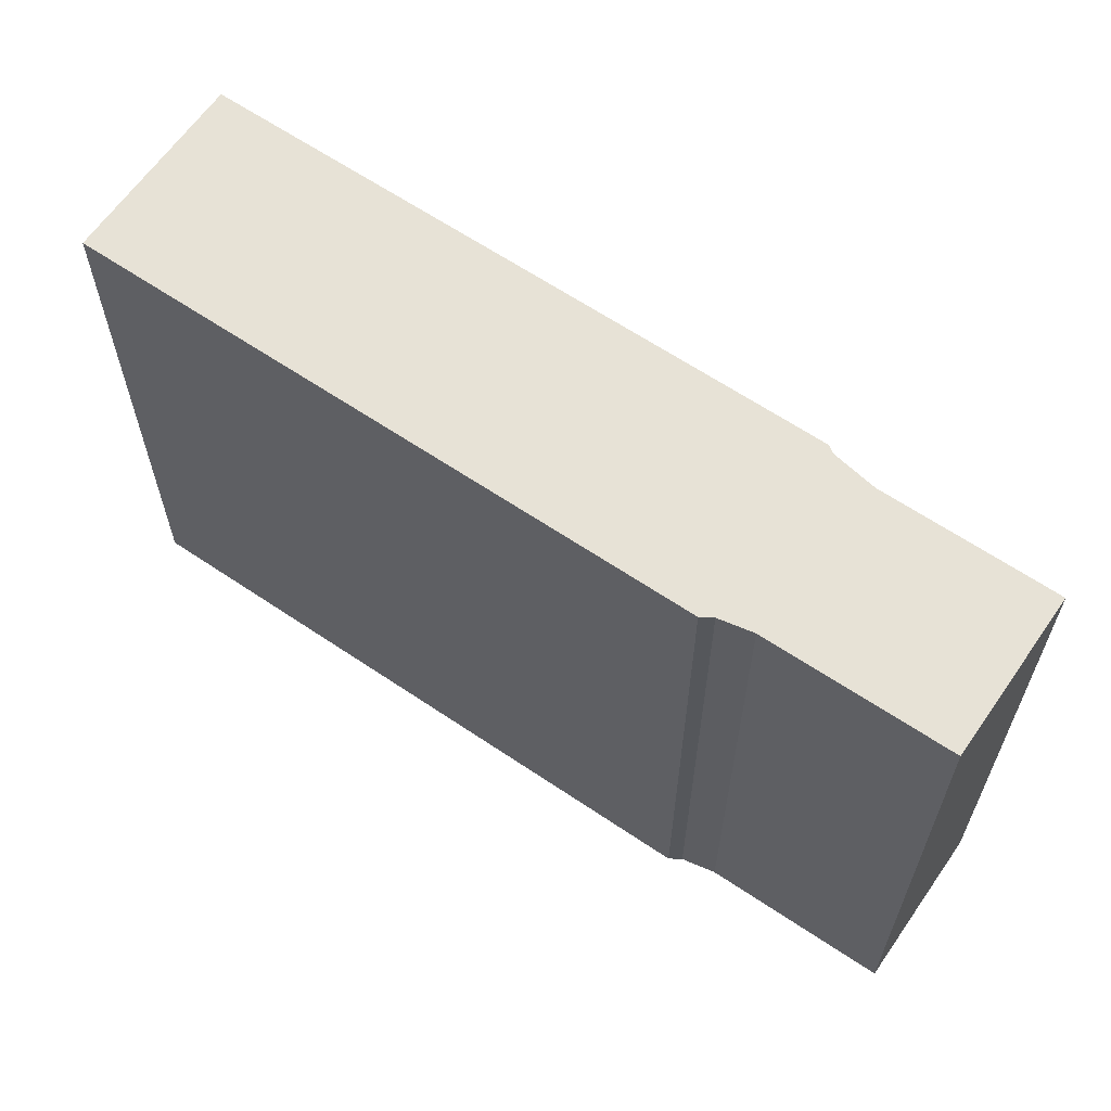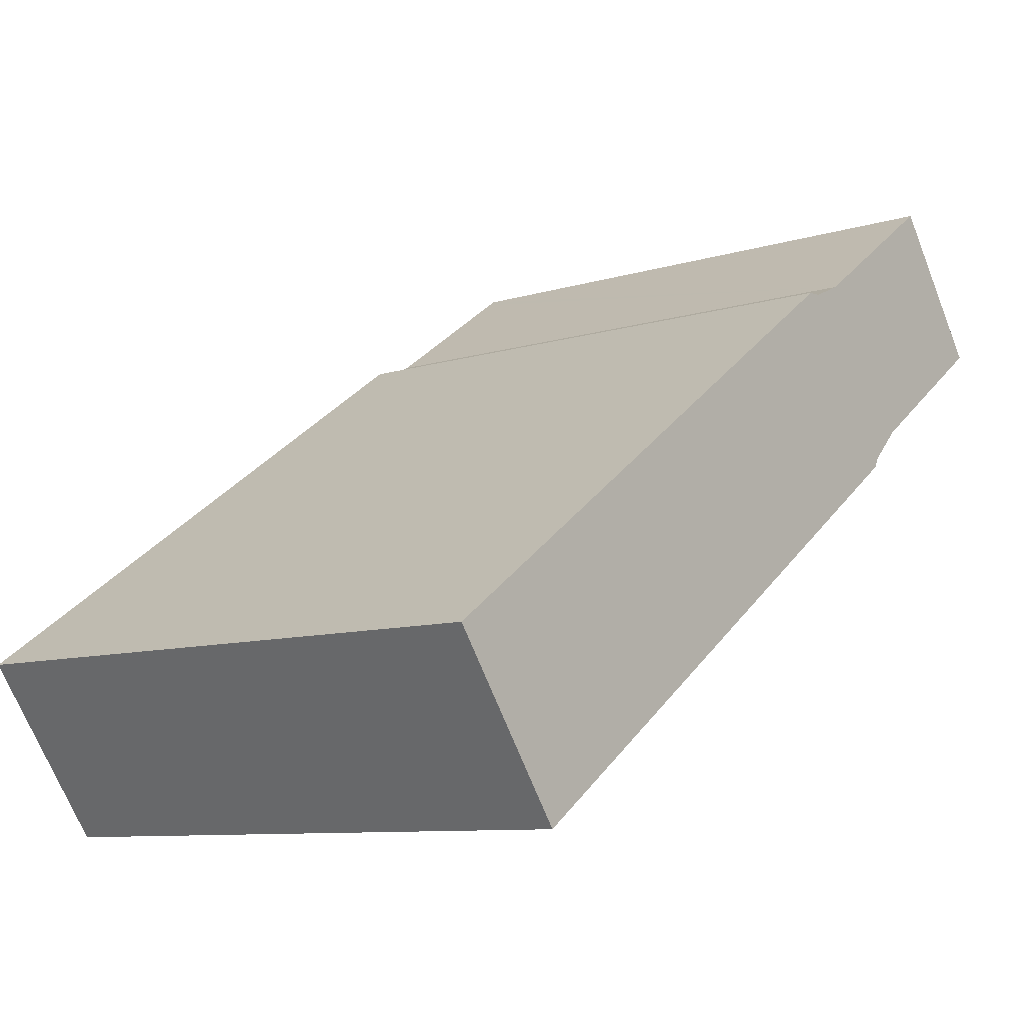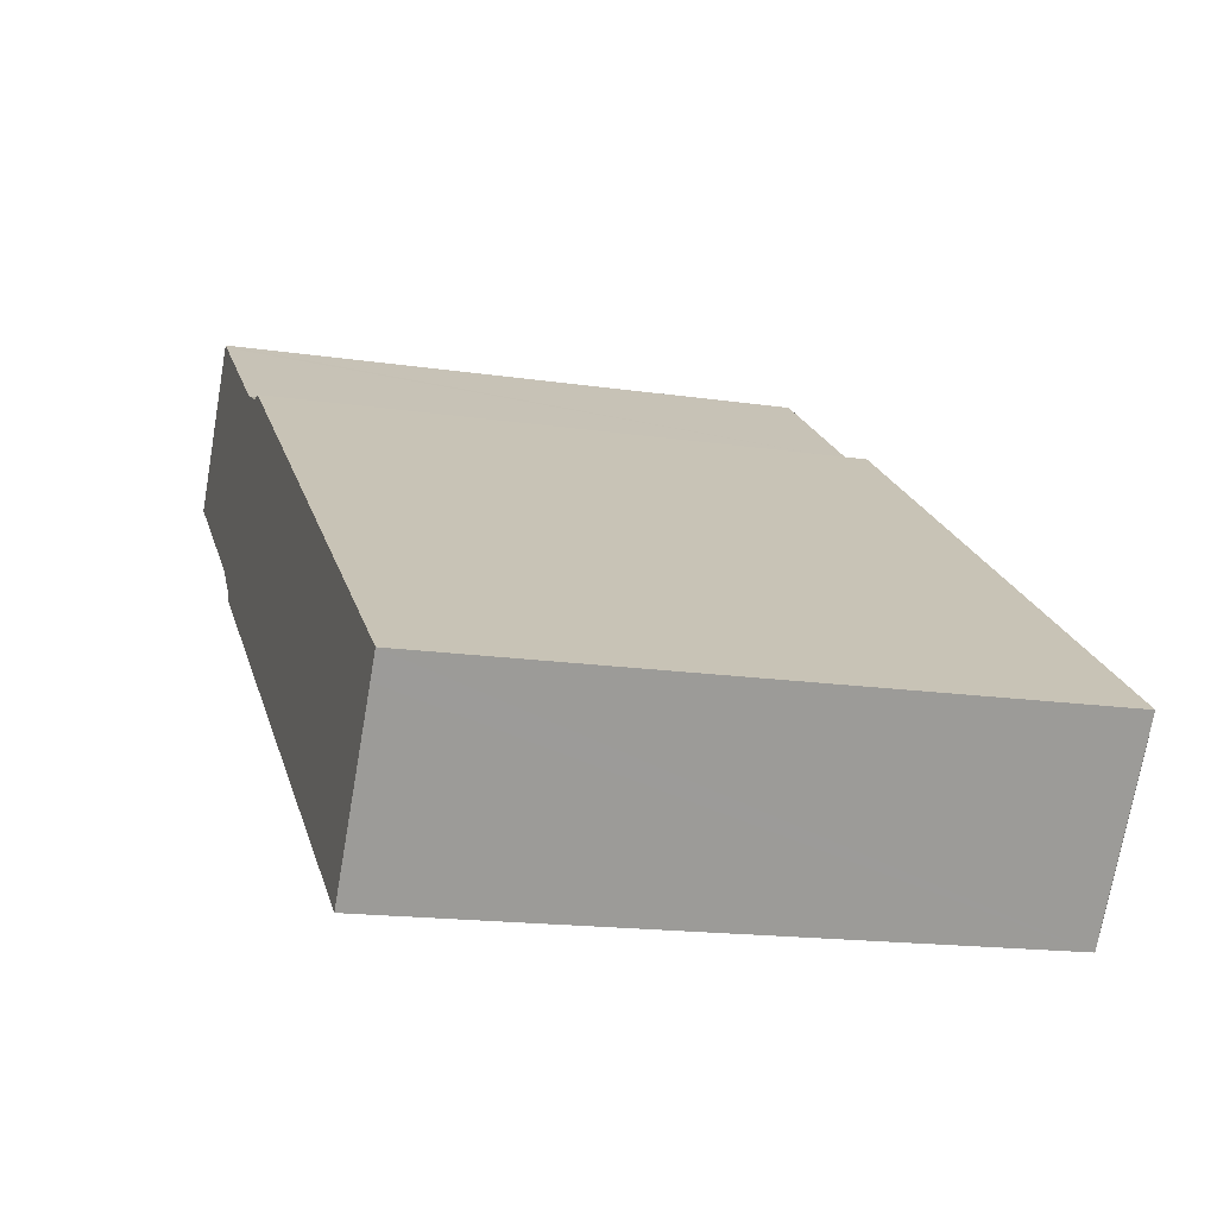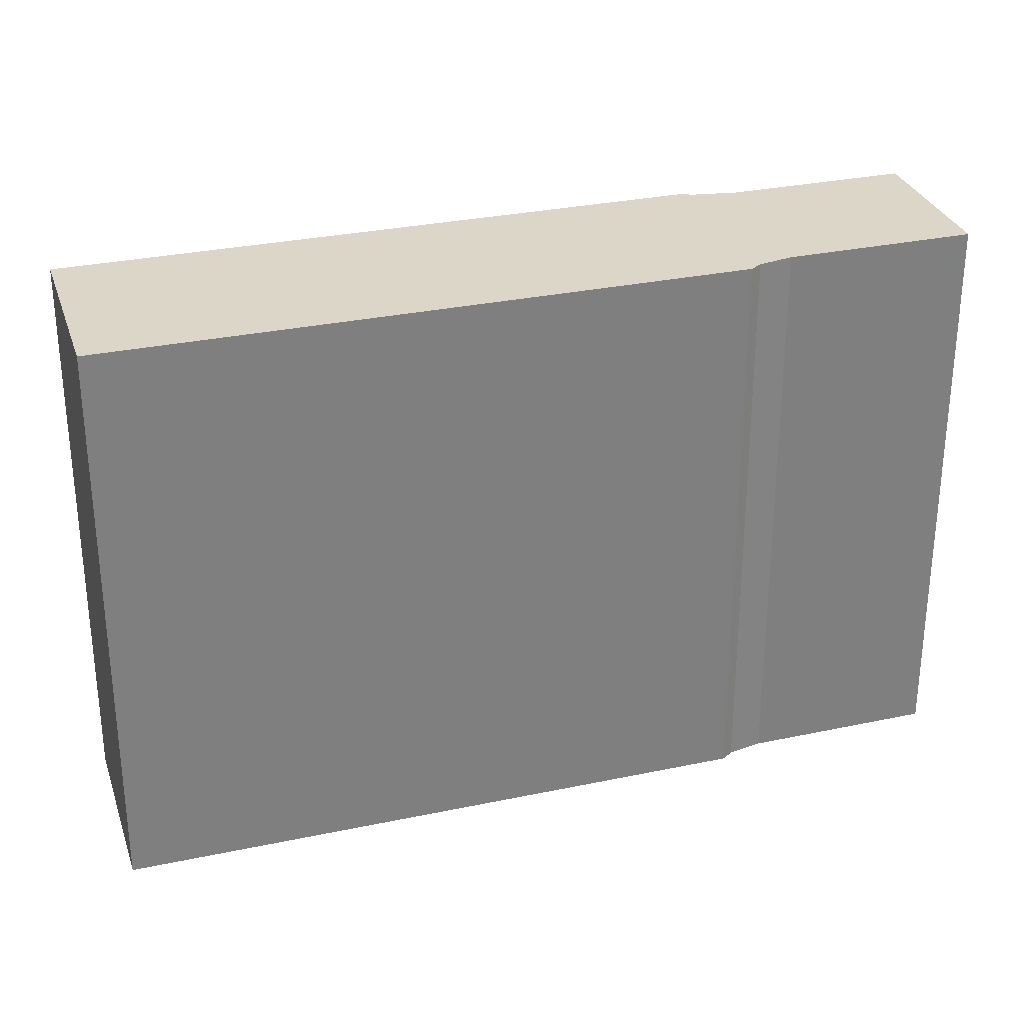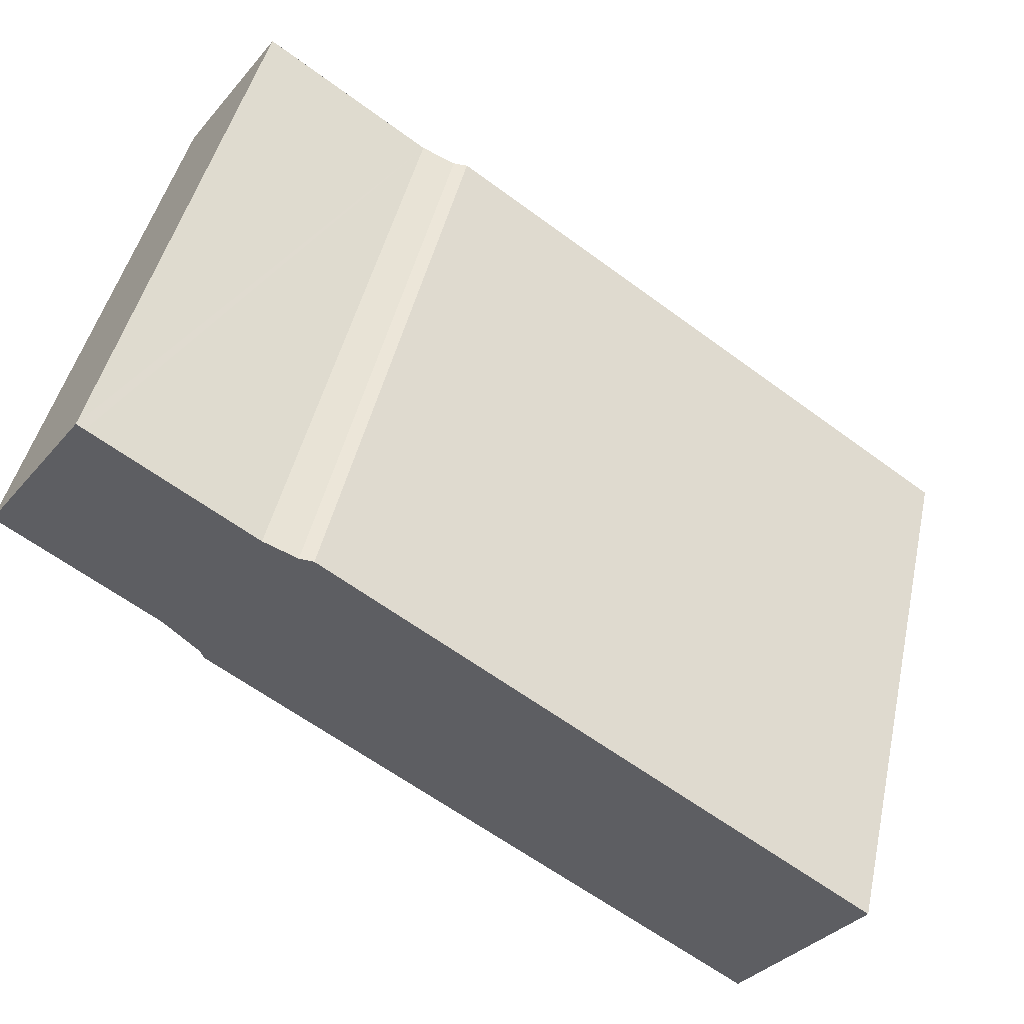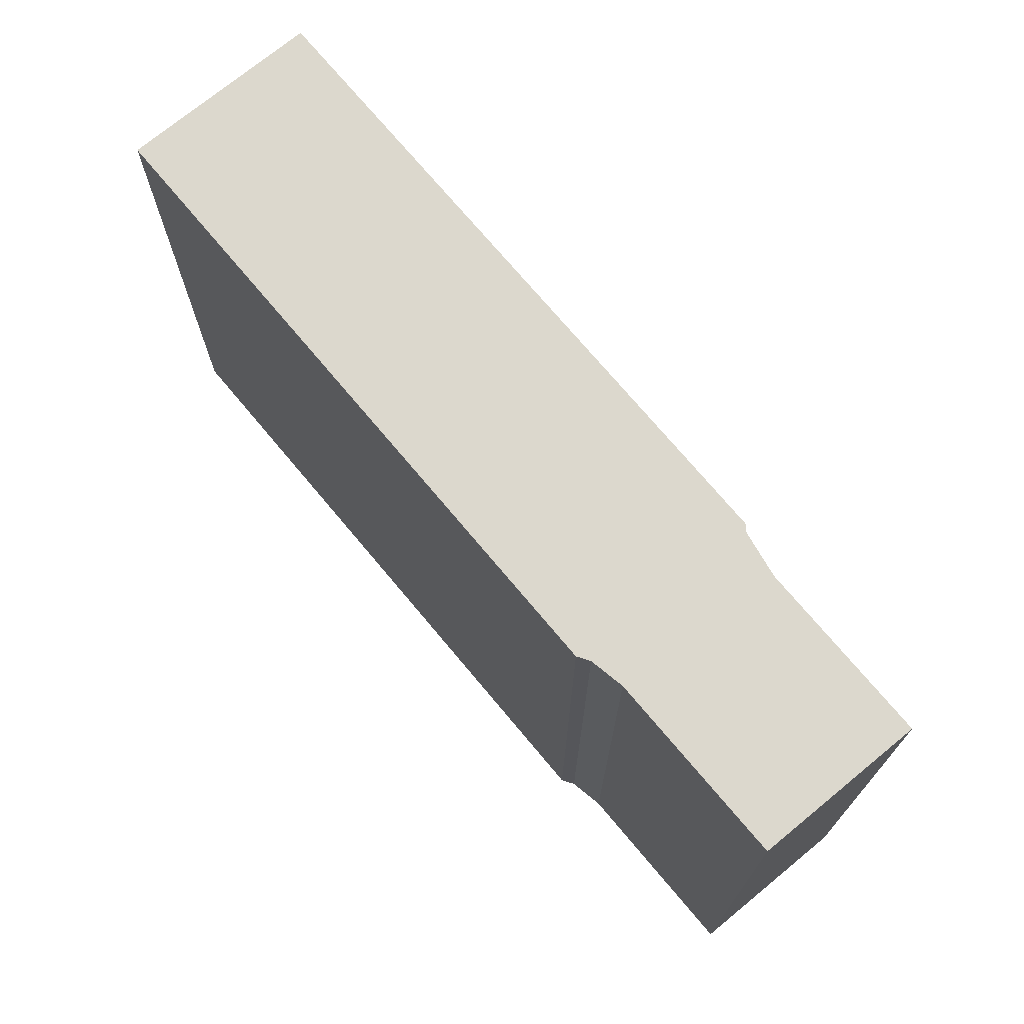
<metadata>
{"format":"obj","ext":"obj","renderer":"f3d","projection":"perspective","resolution":1024,"background":"white","views":[{"elev":63.3,"azim":-0.9,"up":"+Y"},{"elev":-9.1,"azim":-50.4,"up":"+Z"},{"elev":-16.4,"azim":-107.1,"up":"+Z"},{"elev":30.2,"azim":-52.4,"up":"+Y"},{"elev":45.8,"azim":-167.5,"up":"+Z"},{"elev":72.4,"azim":14.9,"up":"+Y"}]}
</metadata>
<code>
v  0.171 6.826 -0.241
v  7.562 6.826 2.514
v  1.343 6.826 -1.884
v  0 6.826 4.18e-16
v  6.185 6.826 4.375
v  7.594 6.826 2.607
v  7.984 6.826 3
v  6.351 6.826 4.384
v  9.627 6.826 4.161
v  6.732 6.826 4.556
v  8.477 6.826 5.781
v  9.72 6.826 4.228
v  8.564 6.826 5.841
v  9.72 -2.589e-16 4.228
v  7.984 -1.837e-16 3
v  9.627 -2.548e-16 4.161
v  7.594 -1.596e-16 2.607
v  7.562 -1.539e-16 2.514
v  1.343 1.154e-16 -1.884
v  0 0 0
v  0.171 1.476e-17 -0.241
v  6.185 -2.679e-16 4.375
v  6.351 -2.684e-16 4.384
v  6.732 -2.79e-16 4.556
v  8.564 -3.577e-16 5.841
v  8.477 -3.54e-16 5.781
g defaultobject
f 1 2 3
f 2 1 4
f 2 4 5
f 2 5 6
f 6 5 7
f 7 5 8
f 7 8 9
f 9 8 10
f 9 10 11
f 9 11 12
f 12 11 13
f 14 9 12
f 9 14 7
f 7 14 15
f 15 14 16
f 15 6 7
f 6 15 17
f 18 3 2
f 3 18 19
f 17 2 6
f 2 17 18
f 19 1 3
f 1 19 4
f 4 19 20
f 20 19 21
f 20 5 4
f 5 20 22
f 23 10 8
f 10 23 24
f 24 11 10
f 11 24 13
f 13 24 25
f 25 24 26
f 22 8 5
f 8 22 23
f 25 12 13
f 12 25 14
f 18 21 19
f 21 18 20
f 20 18 22
f 22 18 17
f 22 17 23
f 23 17 15
f 23 15 24
f 24 15 26
f 26 15 16
f 26 16 14
f 26 14 25

</code>
